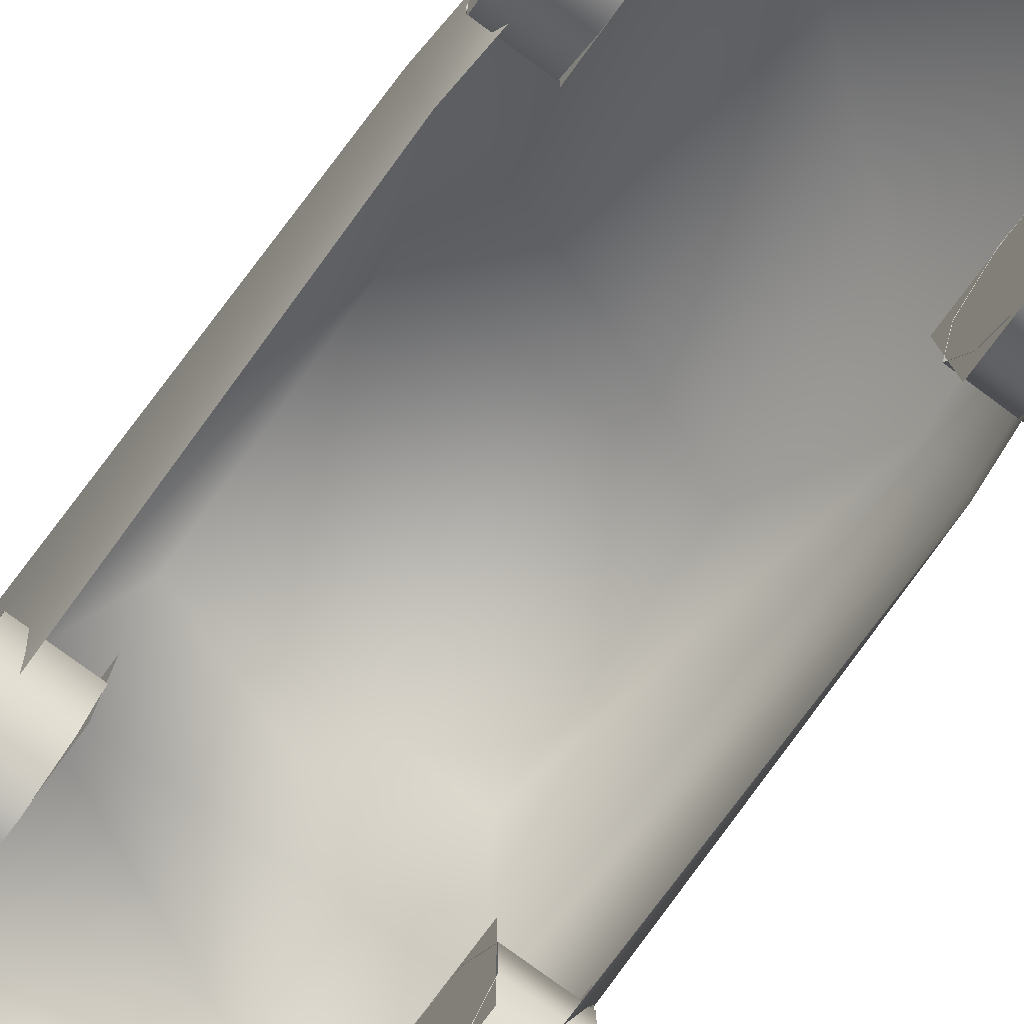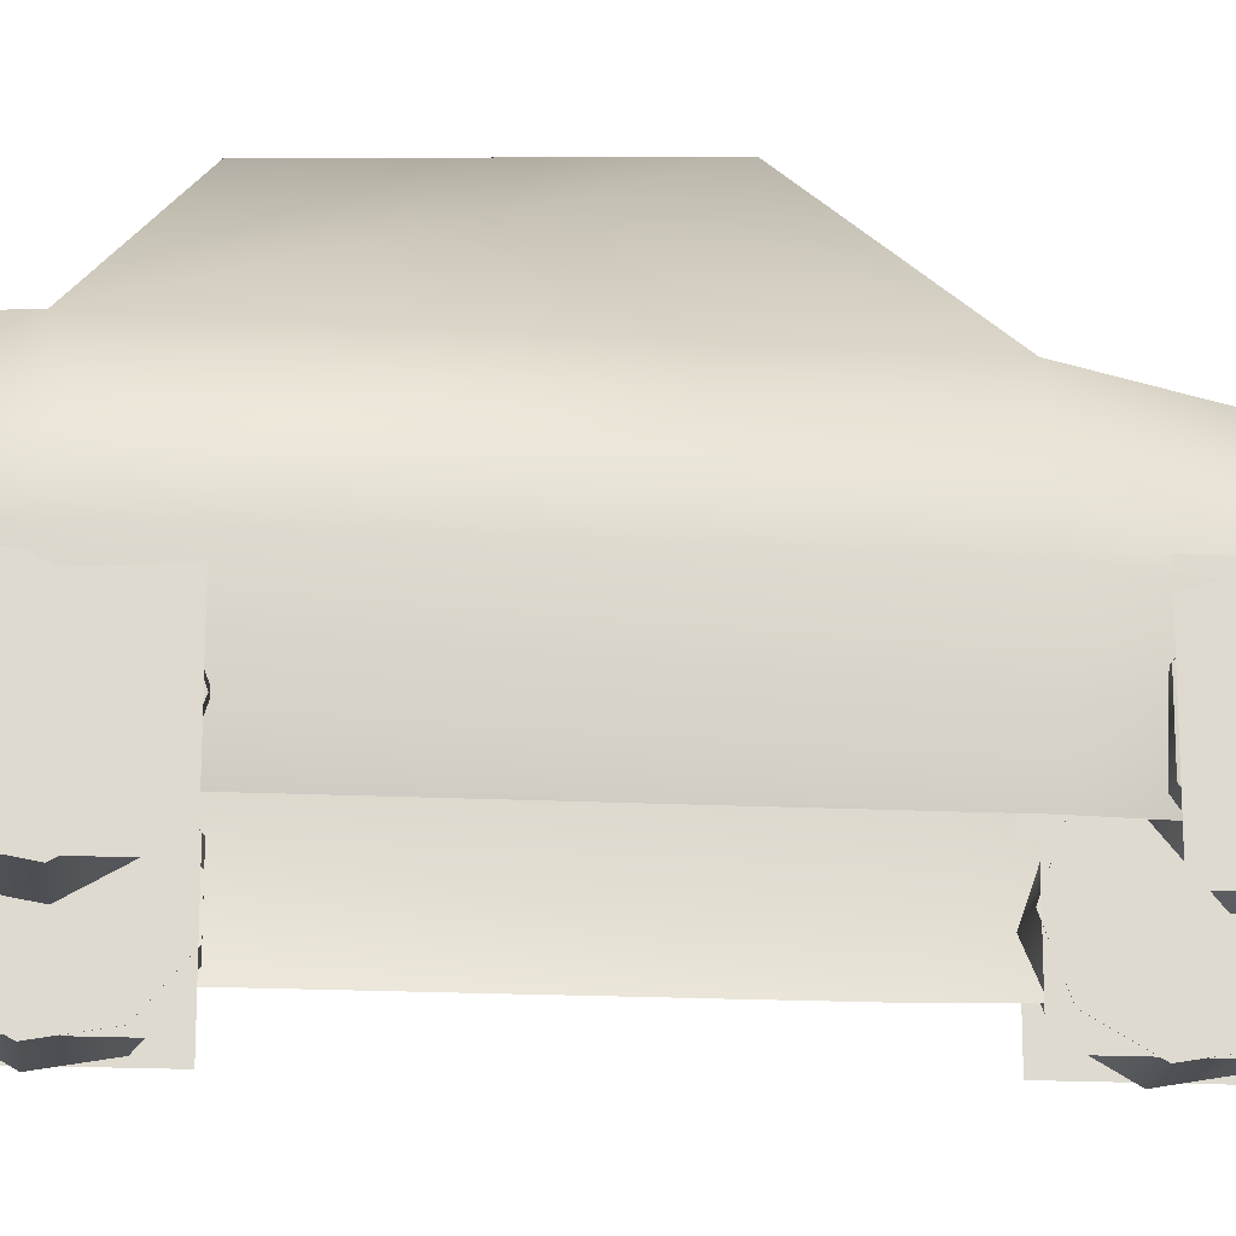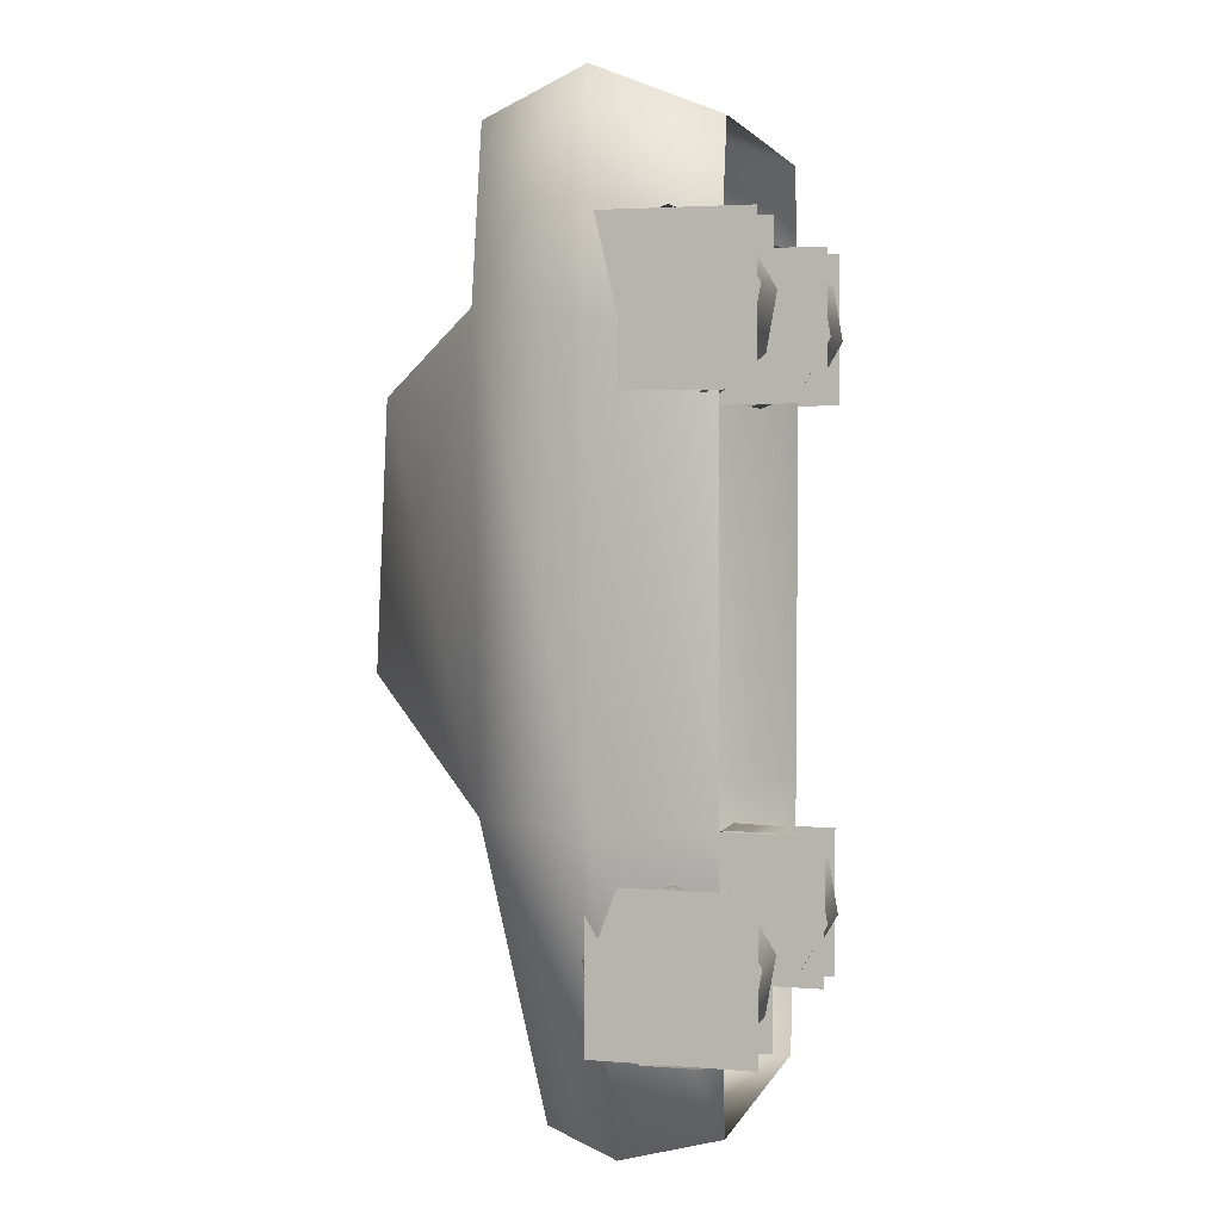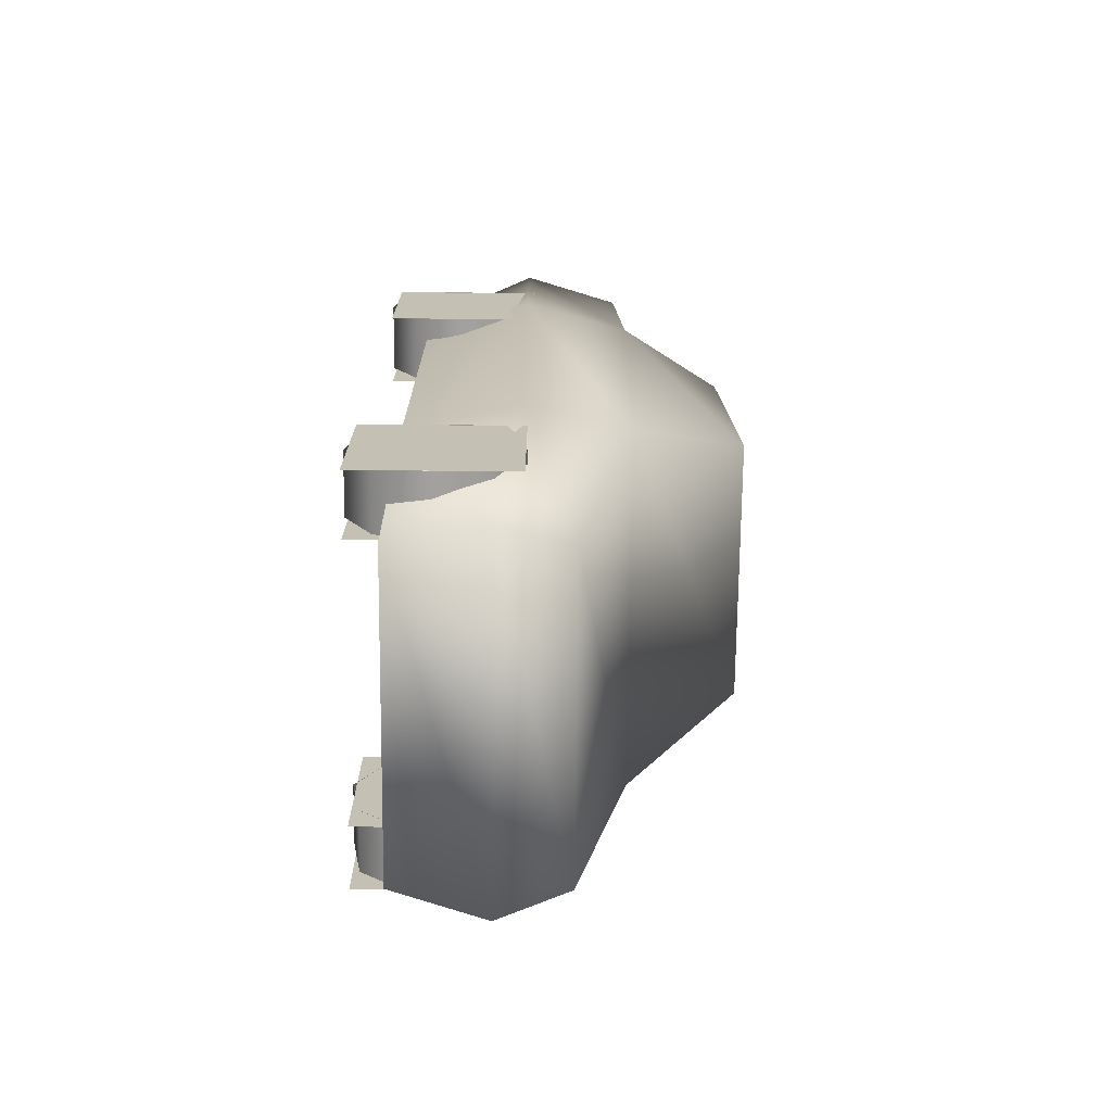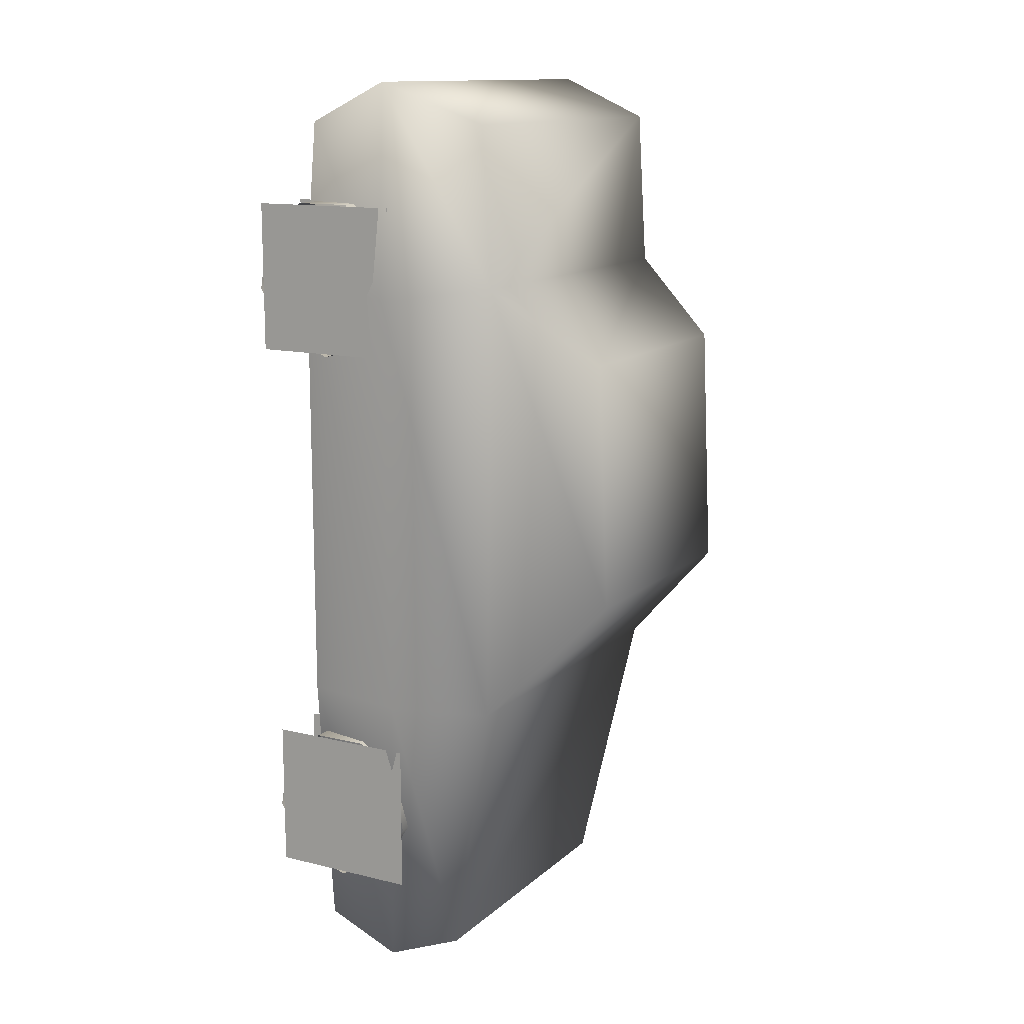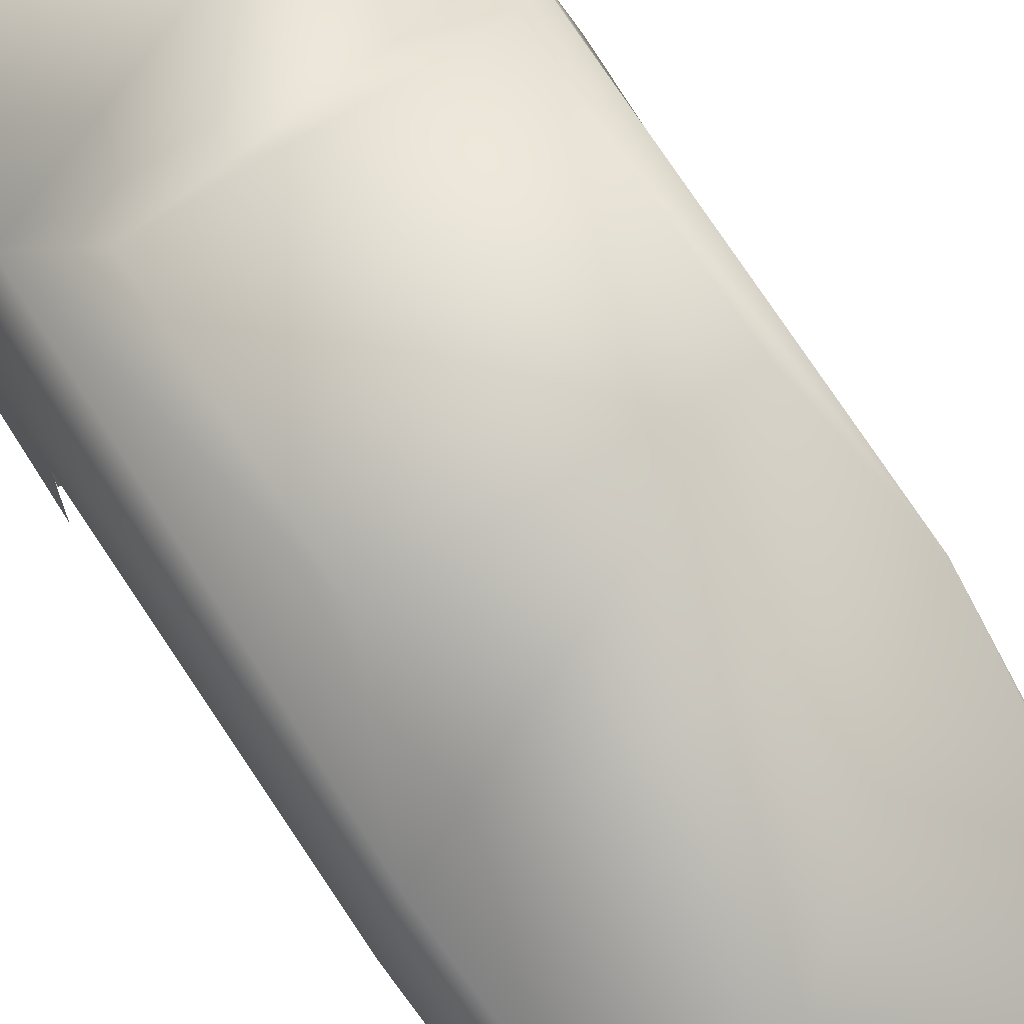
<metadata>
{"format":"obj","ext":"obj","renderer":"f3d","projection":"perspective","resolution":1024,"background":"white","views":[{"elev":-78.1,"azim":143.6,"up":"+Y"},{"elev":-18.3,"azim":84.4,"up":"+Y"},{"elev":3.0,"azim":-74.7,"up":"+Z"},{"elev":-71.9,"azim":89.4,"up":"+Z"},{"elev":13.3,"azim":118.9,"up":"+Z"},{"elev":70.8,"azim":147.5,"up":"+Y"}]}
</metadata>
<code>
v 0.08464 0.06564 0.934
v 0.4003 0.06564 0.934
v 0.05887 0.06564 0.7834
v 0.4205 0.06564 0.7834
v 0.05887 0.06564 0.3232
v 0.4205 0.06564 0.3232
v 0.0873 0.06564 0.04555
v 0.3966 0.06564 0.04555
v 0.05887 0.2775 0.934
v 0.4205 0.2775 0.934
v 0.05887 0.2873 0.7732
v 0.4205 0.2873 0.7732
v 0.05887 0.2816 0.3252
v 0.4205 0.2816 0.3252
v 0.0873 0.2277 0.04632
v 0.3966 0.2277 0.04632
v 0.03999 0.1765 0.975
v 0.4426 0.1765 0.975
v 0.4522 0.1765 0.7581
v 0.4426 0.1765 0.3232
v 0.4188 0.1582 0.025
v 0.06842 0.1582 0.025
v 0.03999 0.1765 0.3232
v 0.025 0.1765 0.7525
v 0.1089 0.3853 0.6972
v 0.3735 0.3853 0.6972
v 0.3735 0.3965 0.4466
v 0.1089 0.3965 0.4466
v 0.1107 0.1048 0.2733
v 0.1107 0.1569 0.2544
v 0.1107 0.1847 0.2063
v 0.1107 0.1751 0.1517
v 0.1107 0.1326 0.1161
v 0.1107 0.07711 0.1161
v 0.1107 0.03463 0.1517
v 0.1107 0.025 0.2063
v 0.1107 0.05273 0.2544
v 0.04942 0.1048 0.2733
v 0.04942 0.1569 0.2544
v 0.04942 0.1847 0.2063
v 0.04942 0.1751 0.1517
v 0.04942 0.1326 0.1161
v 0.04942 0.07711 0.1161
v 0.04942 0.03463 0.1517
v 0.04942 0.025 0.2063
v 0.04942 0.05273 0.2544
v 0.04942 0.183 0.2704
v 0.04942 0.183 0.1178
v 0.04942 0.02835 0.1178
v 0.04942 0.02835 0.2704
v 0.1105 0.183 0.2704
v 0.1105 0.183 0.1178
v 0.1105 0.02835 0.1178
v 0.1105 0.02835 0.2704
v 0.3761 0.1048 0.696
v 0.3761 0.1569 0.715
v 0.3761 0.1847 0.763
v 0.3761 0.1751 0.8176
v 0.3761 0.1326 0.8533
v 0.3761 0.07711 0.8533
v 0.3761 0.03463 0.8176
v 0.3761 0.025 0.763
v 0.3761 0.05273 0.715
v 0.4467 0.1048 0.696
v 0.4467 0.1569 0.715
v 0.4466 0.1847 0.763
v 0.4466 0.1751 0.8176
v 0.4466 0.1326 0.8533
v 0.4466 0.07711 0.8533
v 0.4466 0.03463 0.8176
v 0.4466 0.025 0.763
v 0.4467 0.05273 0.715
v 0.4467 0.183 0.699
v 0.4466 0.183 0.8515
v 0.4466 0.02835 0.8515
v 0.4467 0.02835 0.699
v 0.3764 0.183 0.6989
v 0.3764 0.183 0.8515
v 0.3764 0.02835 0.8515
v 0.3764 0.02835 0.6989
v 0.1041 0.1048 0.8533
v 0.1041 0.1569 0.8343
v 0.1041 0.1847 0.7863
v 0.1041 0.1751 0.7317
v 0.1041 0.1326 0.696
v 0.1041 0.07711 0.696
v 0.1041 0.03463 0.7317
v 0.1041 0.025 0.7863
v 0.1041 0.05273 0.8343
v 0.03361 0.1048 0.8533
v 0.03361 0.1569 0.8343
v 0.03361 0.1847 0.7863
v 0.03361 0.1751 0.7317
v 0.03361 0.1326 0.696
v 0.03361 0.07711 0.696
v 0.03361 0.03463 0.7317
v 0.03361 0.025 0.7863
v 0.03361 0.05273 0.8343
v 0.03361 0.183 0.8504
v 0.03361 0.183 0.6978
v 0.03361 0.02835 0.6978
v 0.03361 0.02835 0.8504
v 0.1038 0.183 0.8504
v 0.1038 0.183 0.6978
v 0.1038 0.02835 0.6978
v 0.1038 0.02835 0.8504
v 0.3754 0.1048 0.1161
v 0.3754 0.1569 0.135
v 0.3754 0.1847 0.1831
v 0.3754 0.1751 0.2377
v 0.3753 0.1326 0.2733
v 0.3753 0.07711 0.2733
v 0.3754 0.03463 0.2377
v 0.3754 0.025 0.1831
v 0.3754 0.05273 0.135
v 0.4367 0.1048 0.1161
v 0.4367 0.1569 0.1351
v 0.4367 0.1847 0.1831
v 0.4367 0.1751 0.2377
v 0.4367 0.1326 0.2733
v 0.4367 0.07711 0.2733
v 0.4367 0.03463 0.2377
v 0.4367 0.025 0.1831
v 0.4367 0.05273 0.1351
v 0.4367 0.183 0.119
v 0.4367 0.183 0.2716
v 0.4367 0.02835 0.2716
v 0.4367 0.02835 0.119
v 0.3757 0.183 0.119
v 0.3756 0.183 0.2716
v 0.3756 0.02835 0.2716
v 0.3757 0.02835 0.119
f 19 2 4
f 18 2 19
f 6 20 4
f 4 20 19
f 21 6 8
f 20 6 21
f 19 12 18
f 18 12 10
f 19 20 14
f 12 19 14
f 21 16 20
f 20 16 14
f 23 7 5
f 22 7 23
f 3 24 5
f 24 23 5
f 1 17 3
f 3 17 24
f 22 23 13
f 15 22 13
f 11 23 24
f 13 23 11
f 17 9 24
f 9 11 24
f 14 27 12
f 27 26 12
f 11 25 13
f 13 25 28
f 14 13 28
f 27 14 28
f 16 13 14
f 15 13 16
f 22 8 7
f 22 21 8
f 15 21 22
f 16 21 15
f 26 27 25
f 25 27 28
f 12 26 11
f 26 25 11
f 10 12 9
f 12 11 9
f 2 18 1
f 1 18 17
f 17 18 10
f 9 17 10
f 39 29 38
f 30 29 39
f 40 30 39
f 31 30 40
f 41 31 40
f 32 31 41
f 41 42 32
f 33 32 42
f 43 33 42
f 34 33 43
f 44 34 43
f 35 34 44
f 45 35 44
f 36 35 45
f 46 36 45
f 37 36 46
f 38 37 46
f 29 37 38
f 50 49 47
f 49 48 47
f 53 54 51
f 52 53 51
f 65 55 64
f 56 55 65
f 66 56 65
f 57 56 66
f 67 57 66
f 58 57 67
f 68 58 67
f 59 58 68
f 69 59 68
f 60 59 69
f 70 60 69
f 61 60 70
f 71 61 70
f 62 61 71
f 72 62 71
f 63 62 72
f 64 63 72
f 55 63 64
f 76 75 73
f 75 74 73
f 79 80 77
f 78 79 77
f 91 81 90
f 82 81 91
f 92 82 91
f 83 82 92
f 93 83 92
f 84 83 93
f 94 84 93
f 85 84 94
f 95 85 94
f 86 85 95
f 96 86 95
f 87 86 96
f 97 87 96
f 88 87 97
f 98 88 97
f 89 88 98
f 90 89 98
f 81 89 90
f 102 101 99
f 101 100 99
f 105 106 103
f 104 105 103
f 117 107 116
f 108 107 117
f 118 108 117
f 109 108 118
f 119 109 118
f 110 109 119
f 120 110 119
f 111 110 120
f 121 111 120
f 112 111 121
f 122 112 121
f 113 112 122
f 123 113 122
f 114 113 123
f 124 114 123
f 115 114 124
f 116 115 124
f 107 115 116
f 128 127 125
f 127 126 125
f 131 132 129
f 130 131 129

</code>
